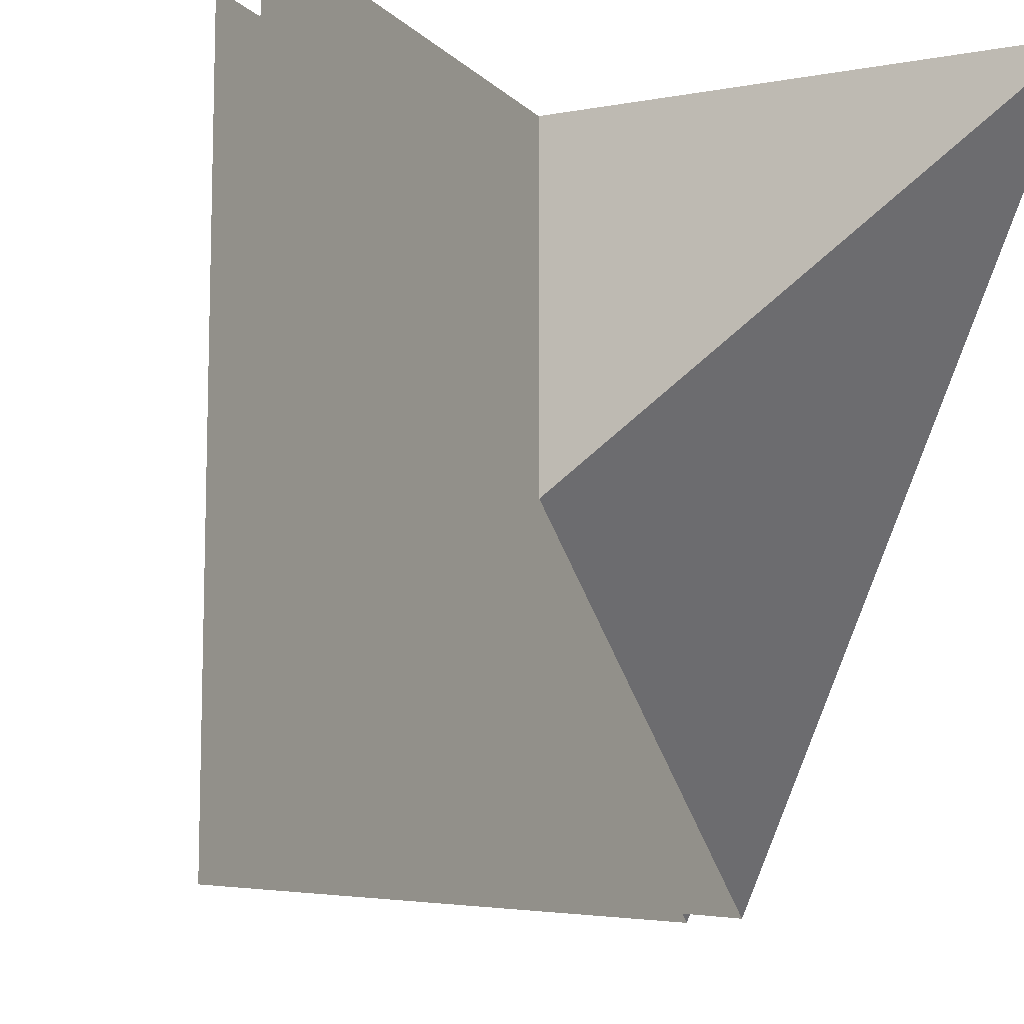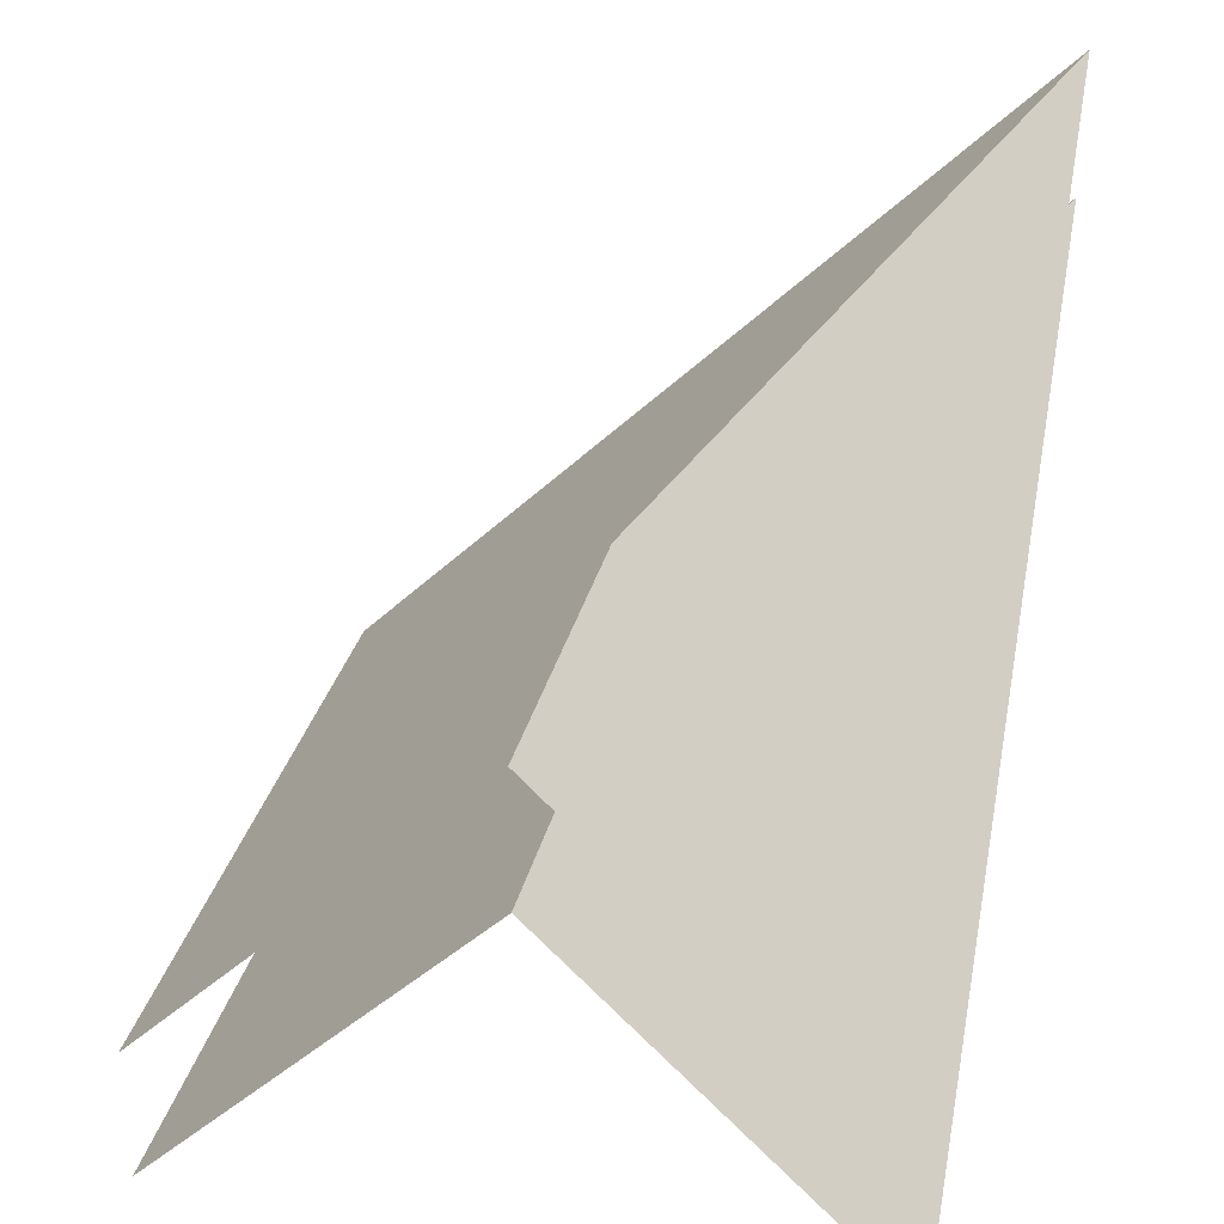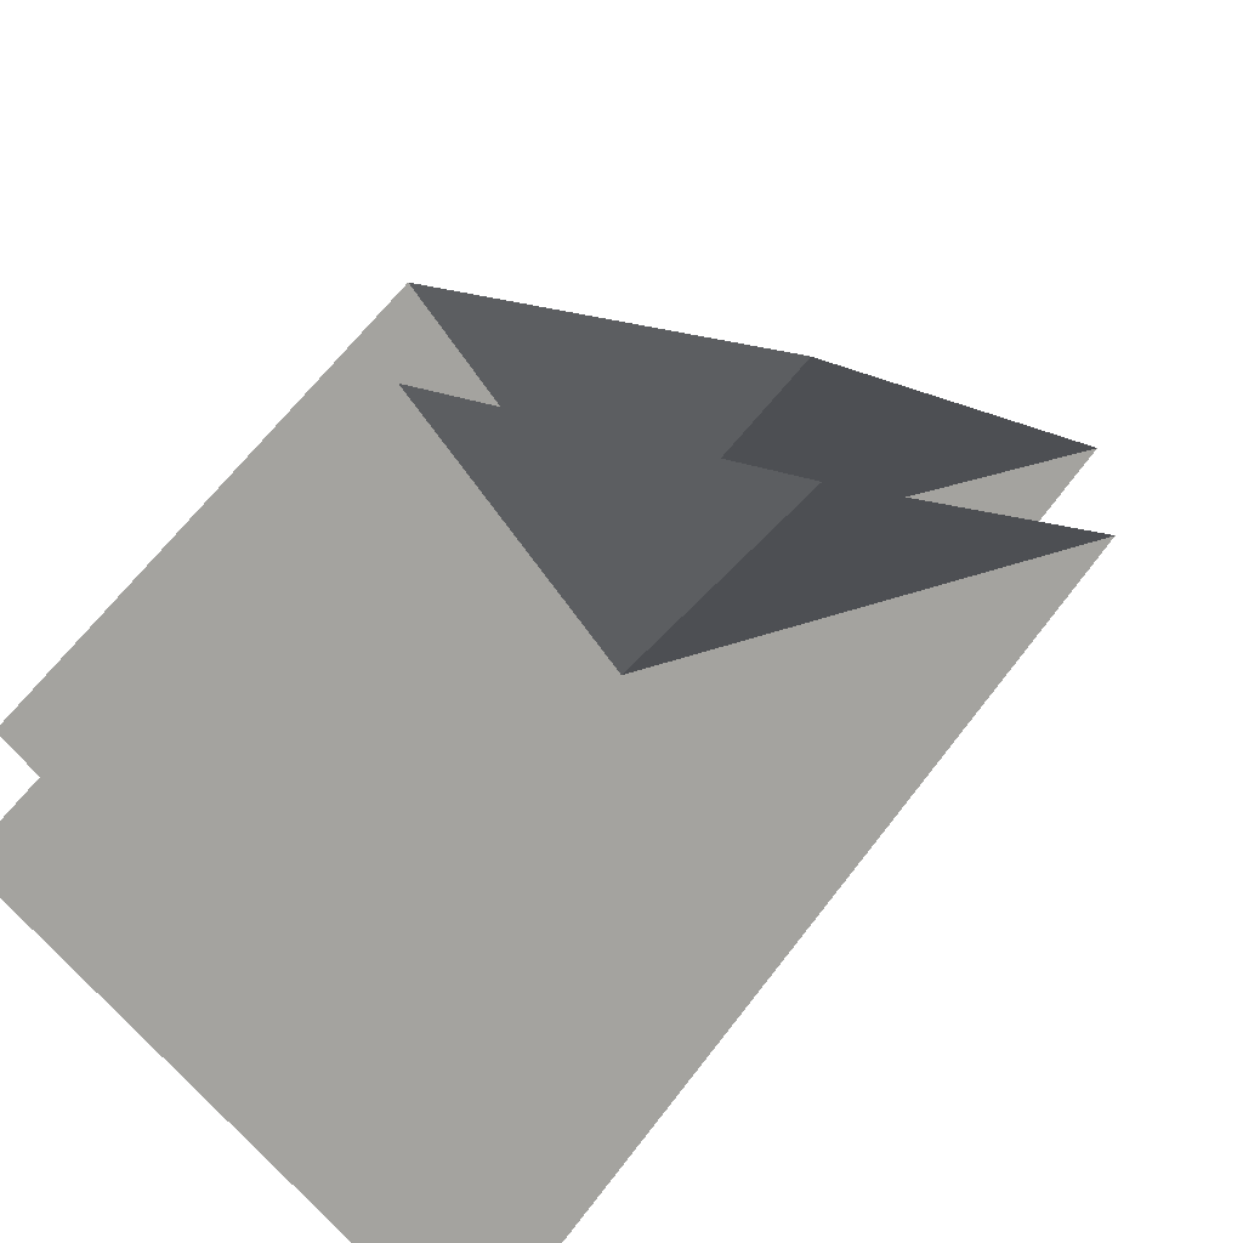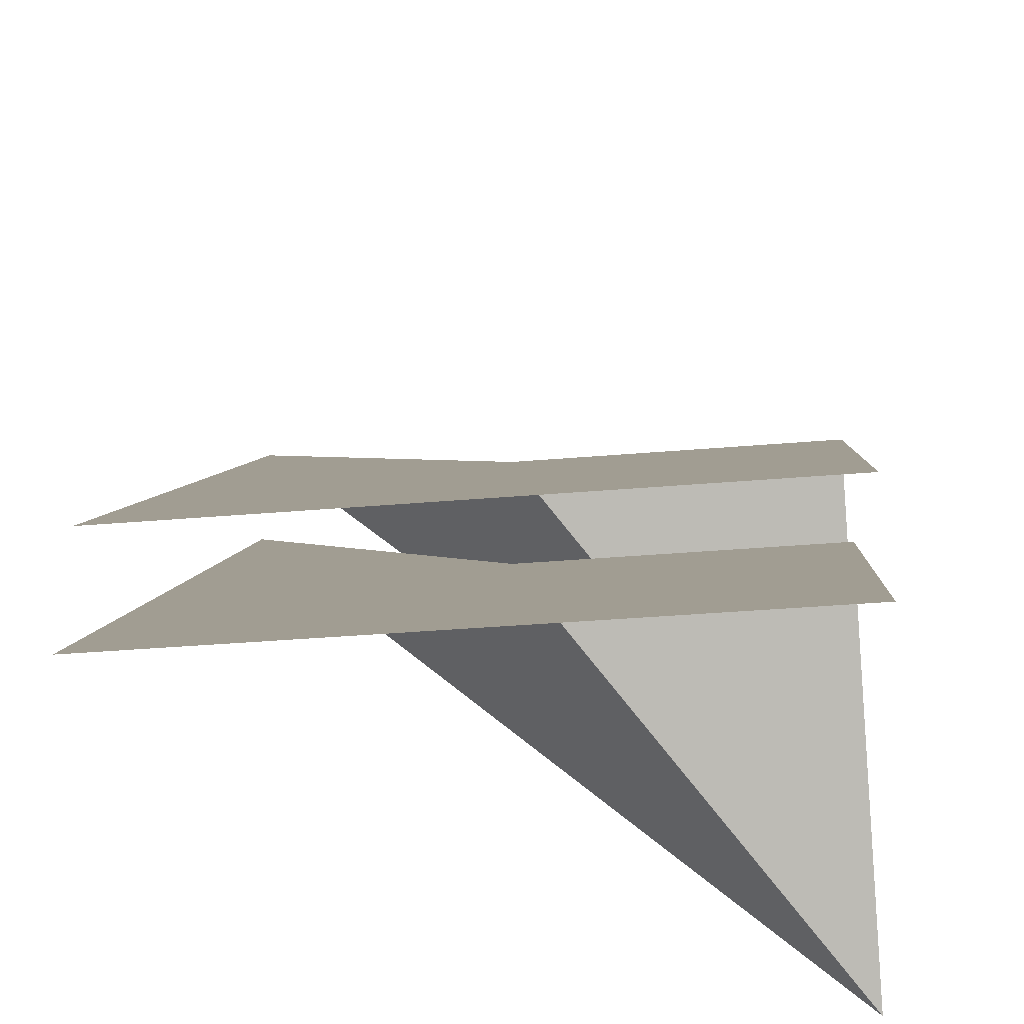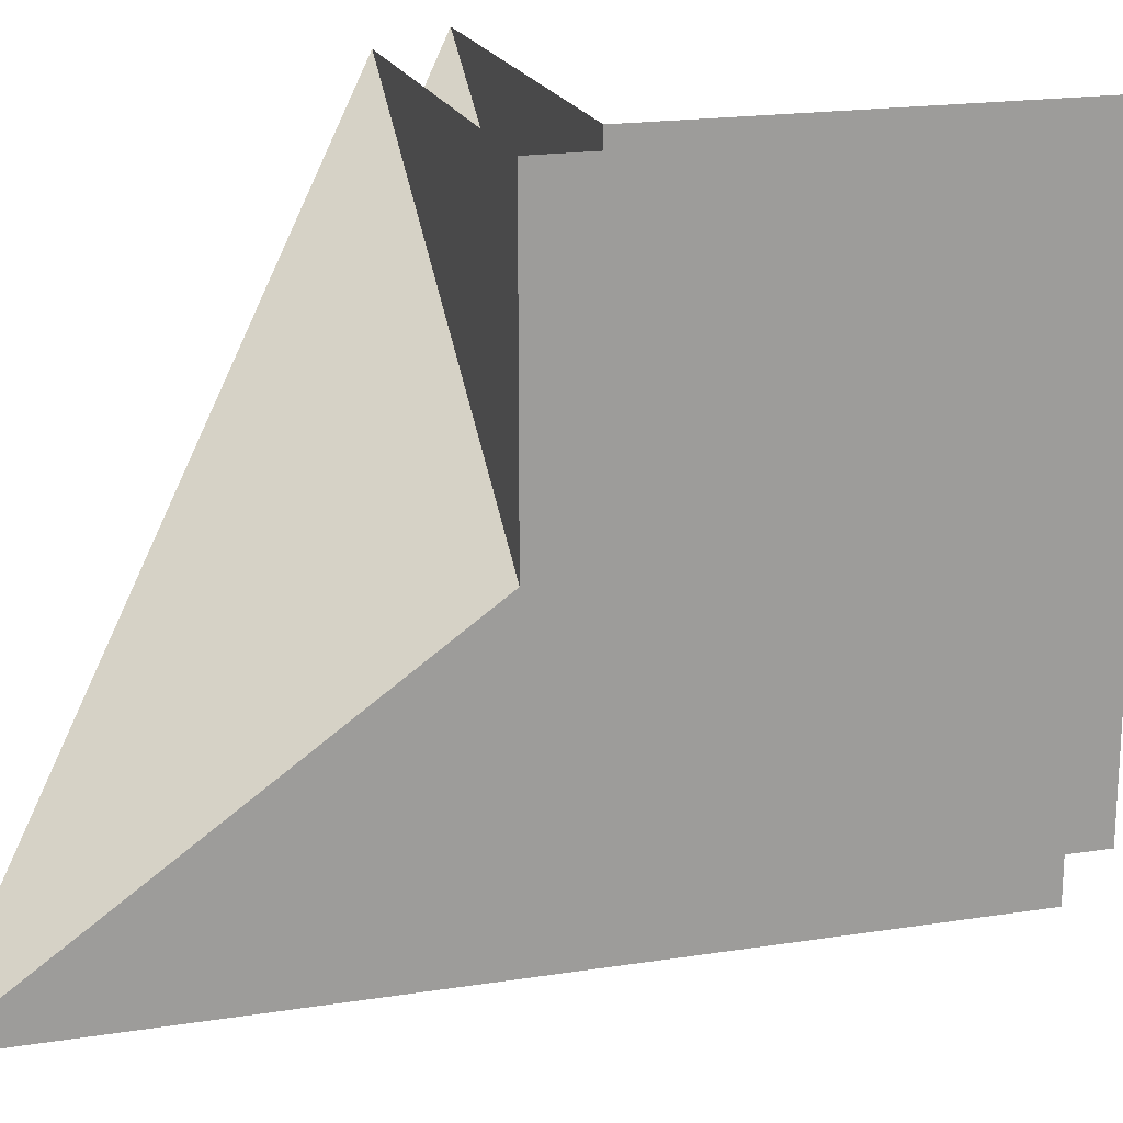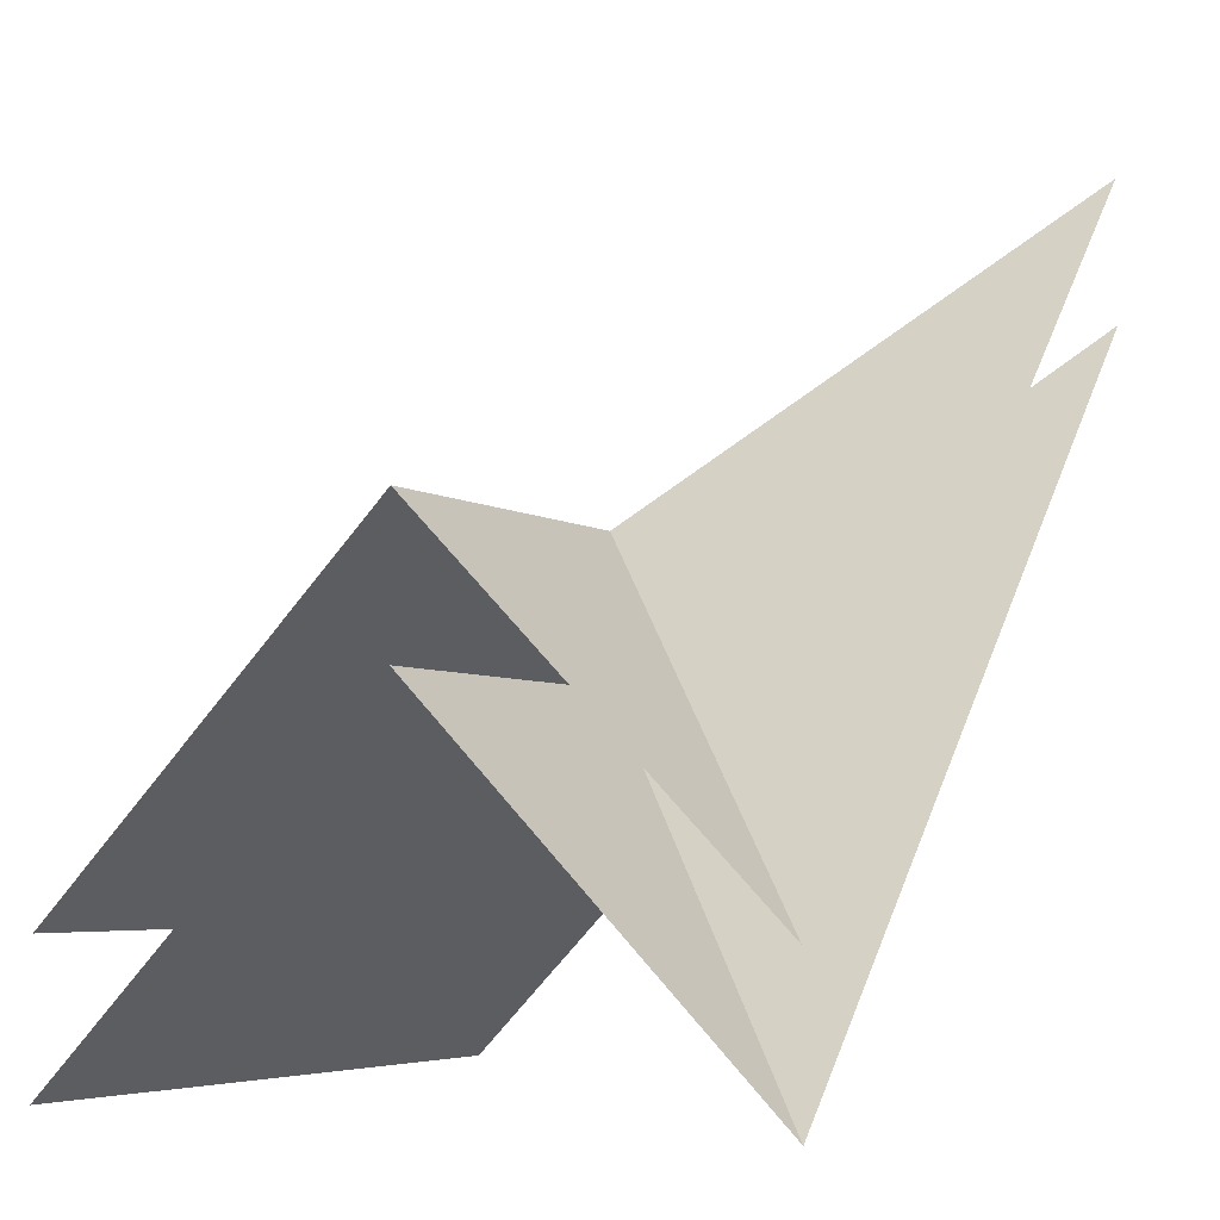
<metadata>
{"format":"obj","ext":"obj","renderer":"f3d","projection":"perspective","resolution":1024,"background":"white","views":[{"elev":-10.2,"azim":160.0,"up":"+Y"},{"elev":31.4,"azim":-166.9,"up":"+Z"},{"elev":-49.5,"azim":-150.2,"up":"+Z"},{"elev":-40.2,"azim":95.9,"up":"+Z"},{"elev":19.3,"azim":28.7,"up":"+Y"},{"elev":-5.1,"azim":-150.9,"up":"+Z"}]}
</metadata>
<code>
o Untitled.001_ID2.001
v -0.5 0.5 -0
v 0 -0 0.5
v -0.5 -0.5 1
v -0.5 0.5 0.2
v -0.5 -0.5 1.2
v 0 0 0.7
v -0.5 -0.5 1
v 0 -0 0.5
v 0.5 -0.5 -0
v 0.5 0.5 -0
v 0 0.5 0.5
v 0.5 0.5 0.2
v 0 0 0.7
v 0.5 -0.5 0.2
v -0 0.5 0.7
v -0.5 -0.5 1.2
v 0 0.5 0.5
v 0 -0 0.5
v -0.5 0.5 -0
v -0 0.5 0.7
v -0.5 0.5 0.2
v 0 0 0.7
f 1 2 3
f 4 5 6
f 7 8 9
f 10 9 8
f 8 11 10
f 12 13 14
f 13 12 15
f 13 16 14
f 17 18 19
f 20 21 22

</code>
